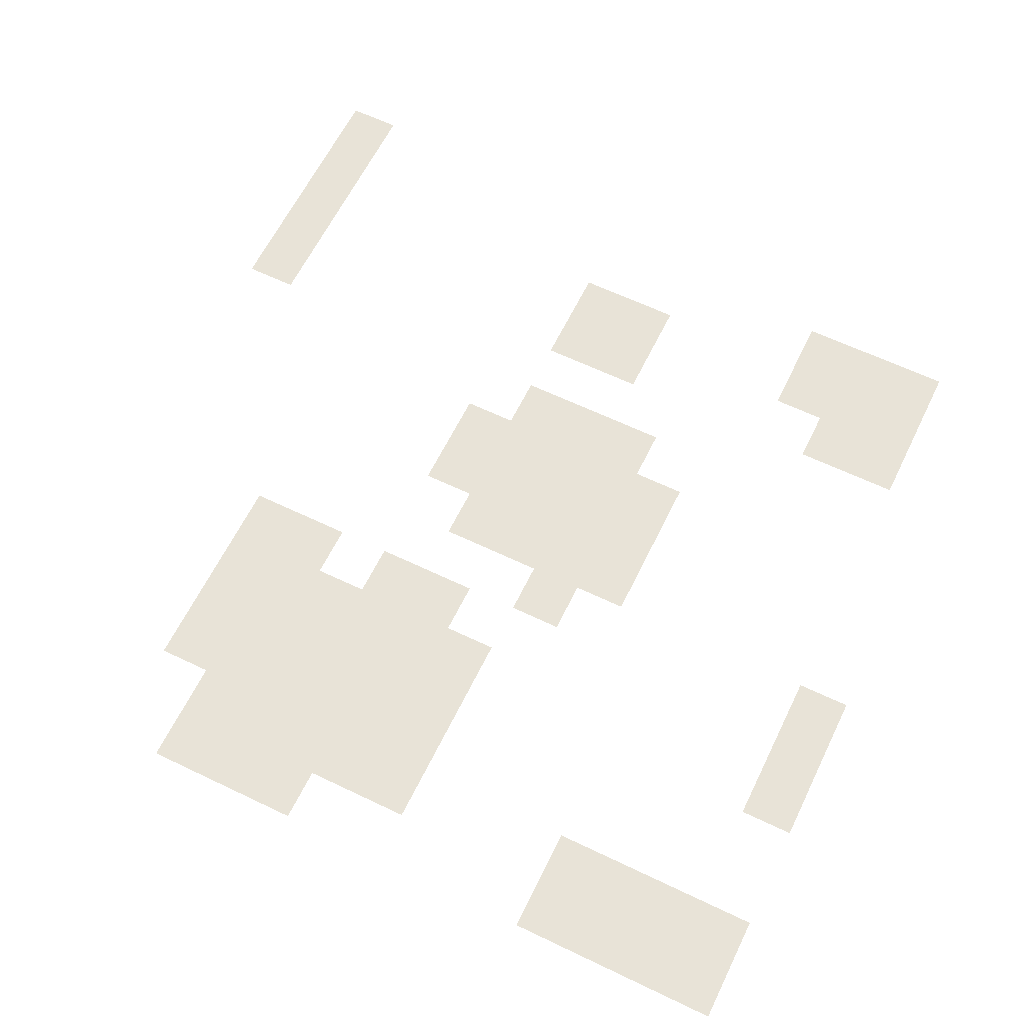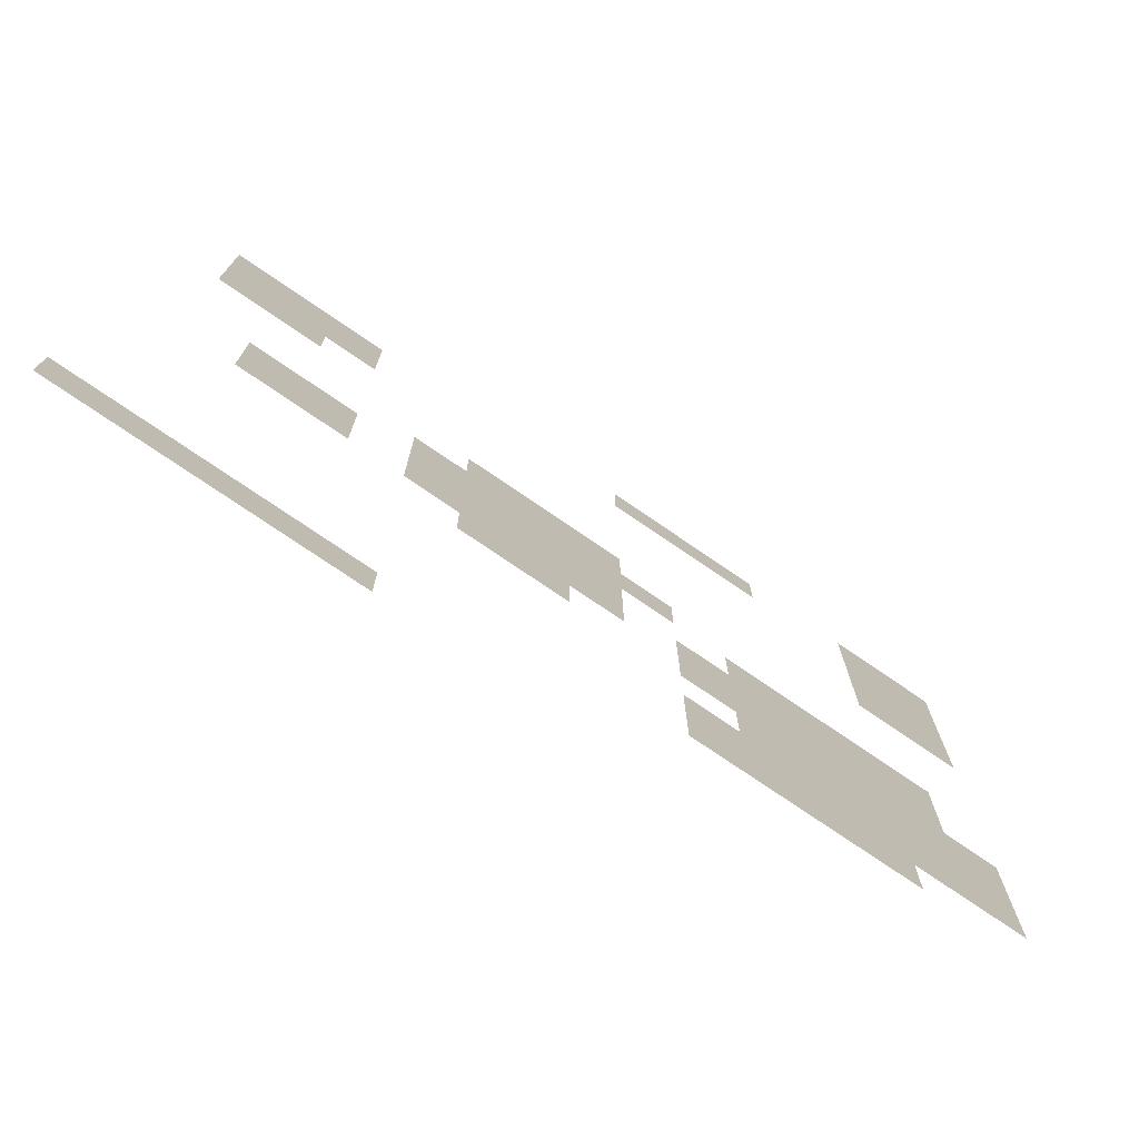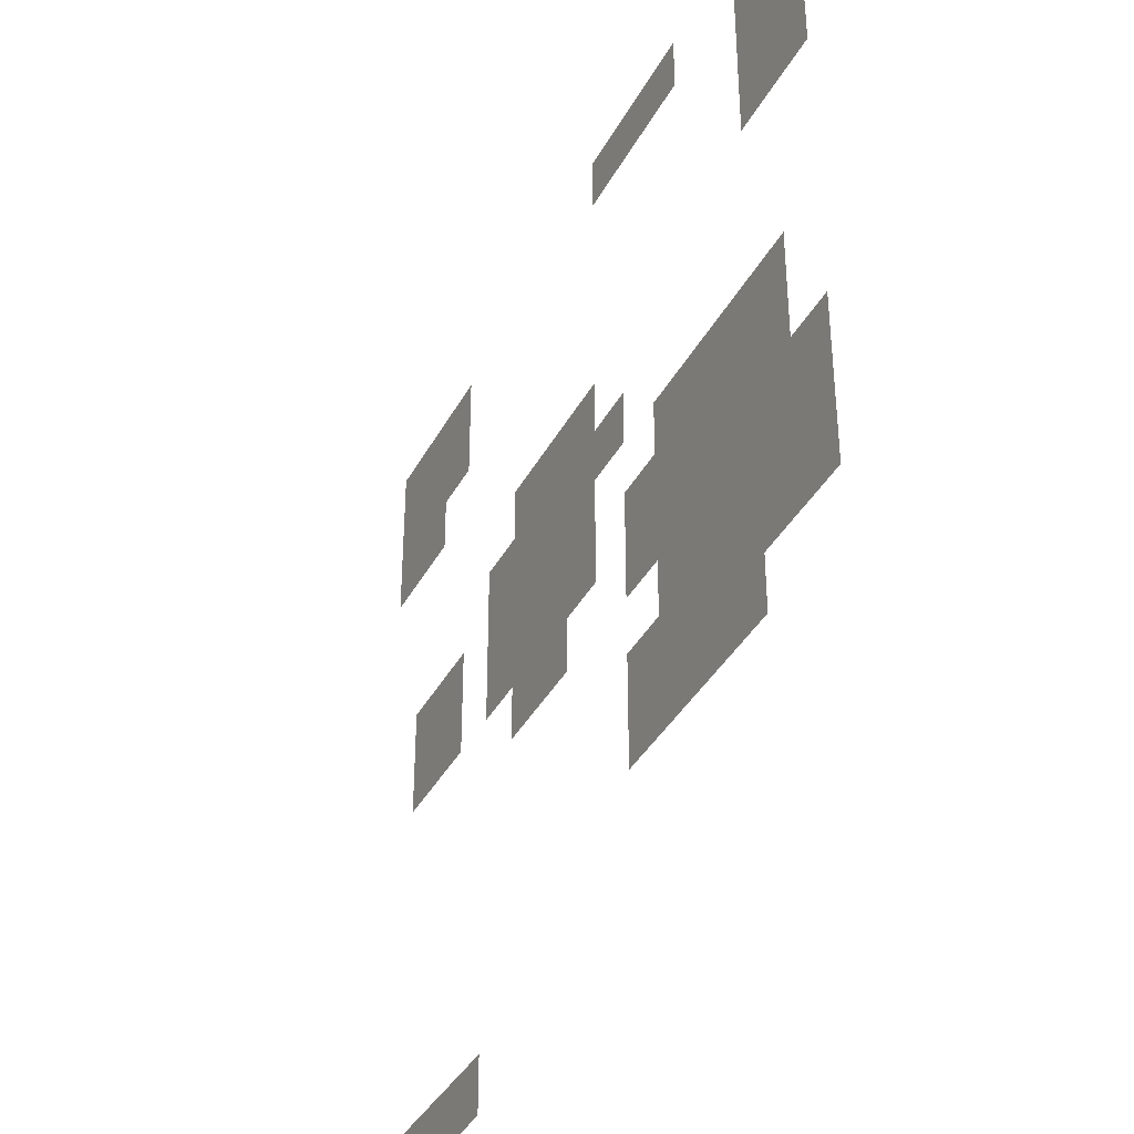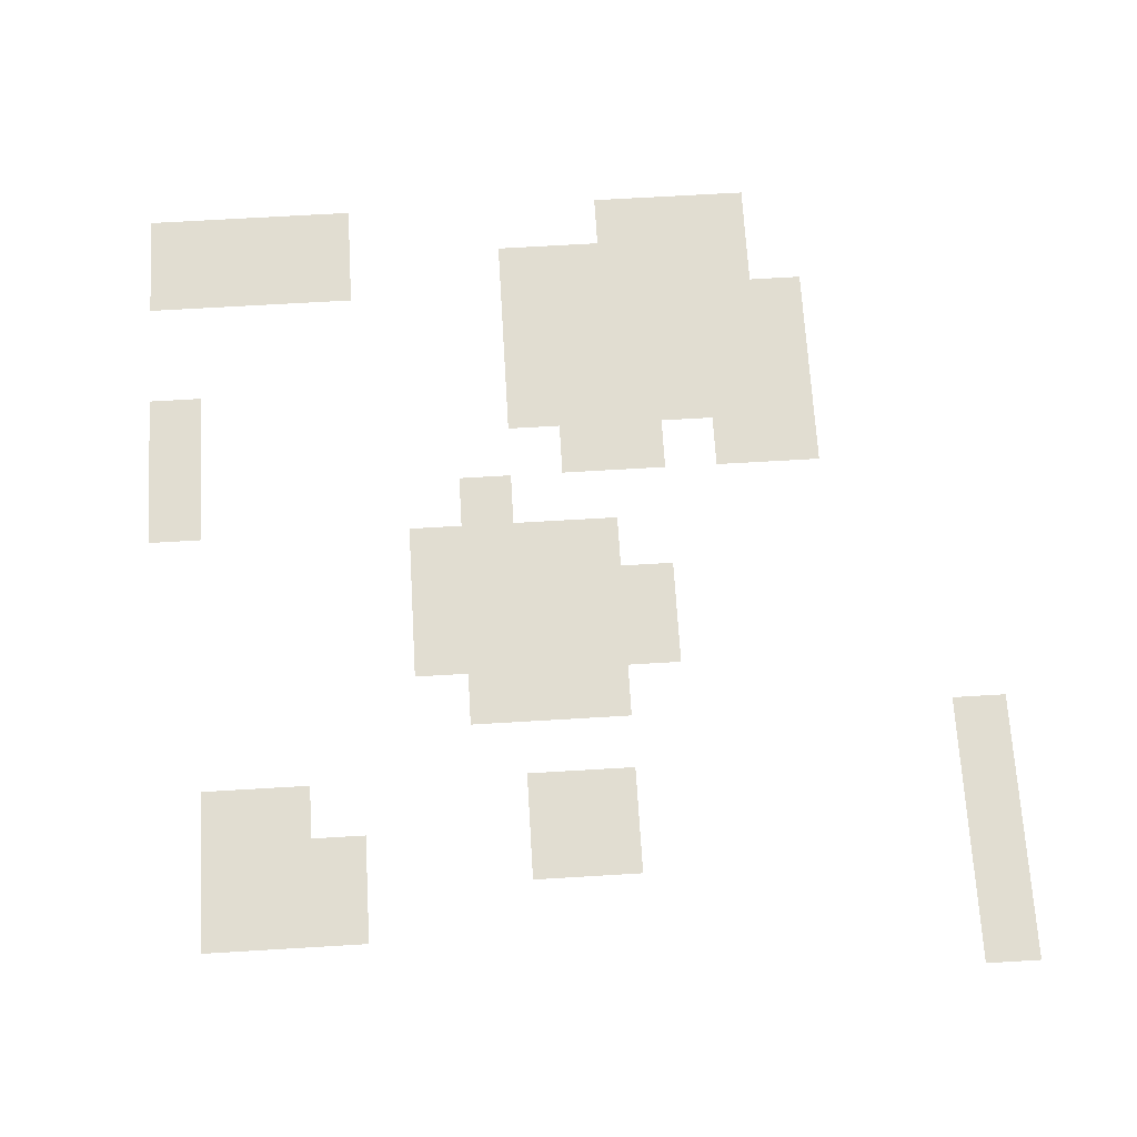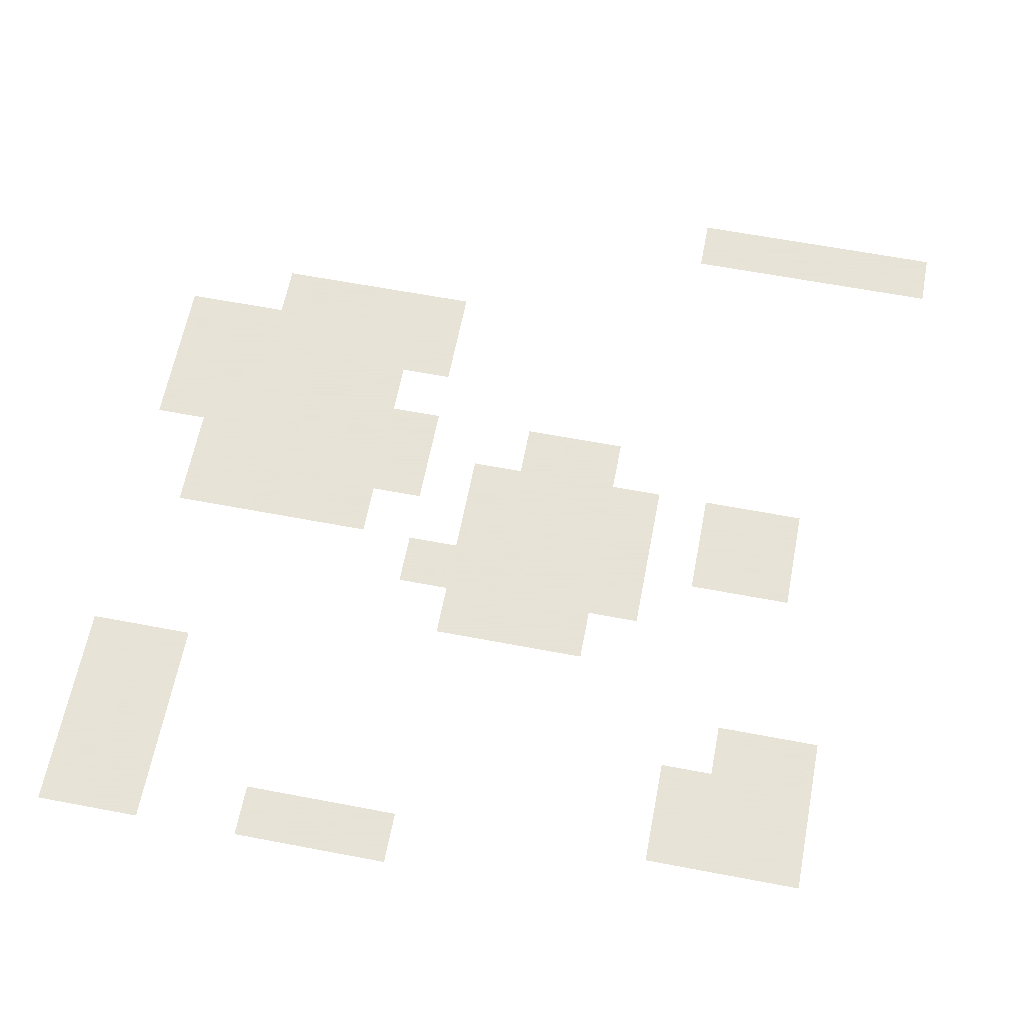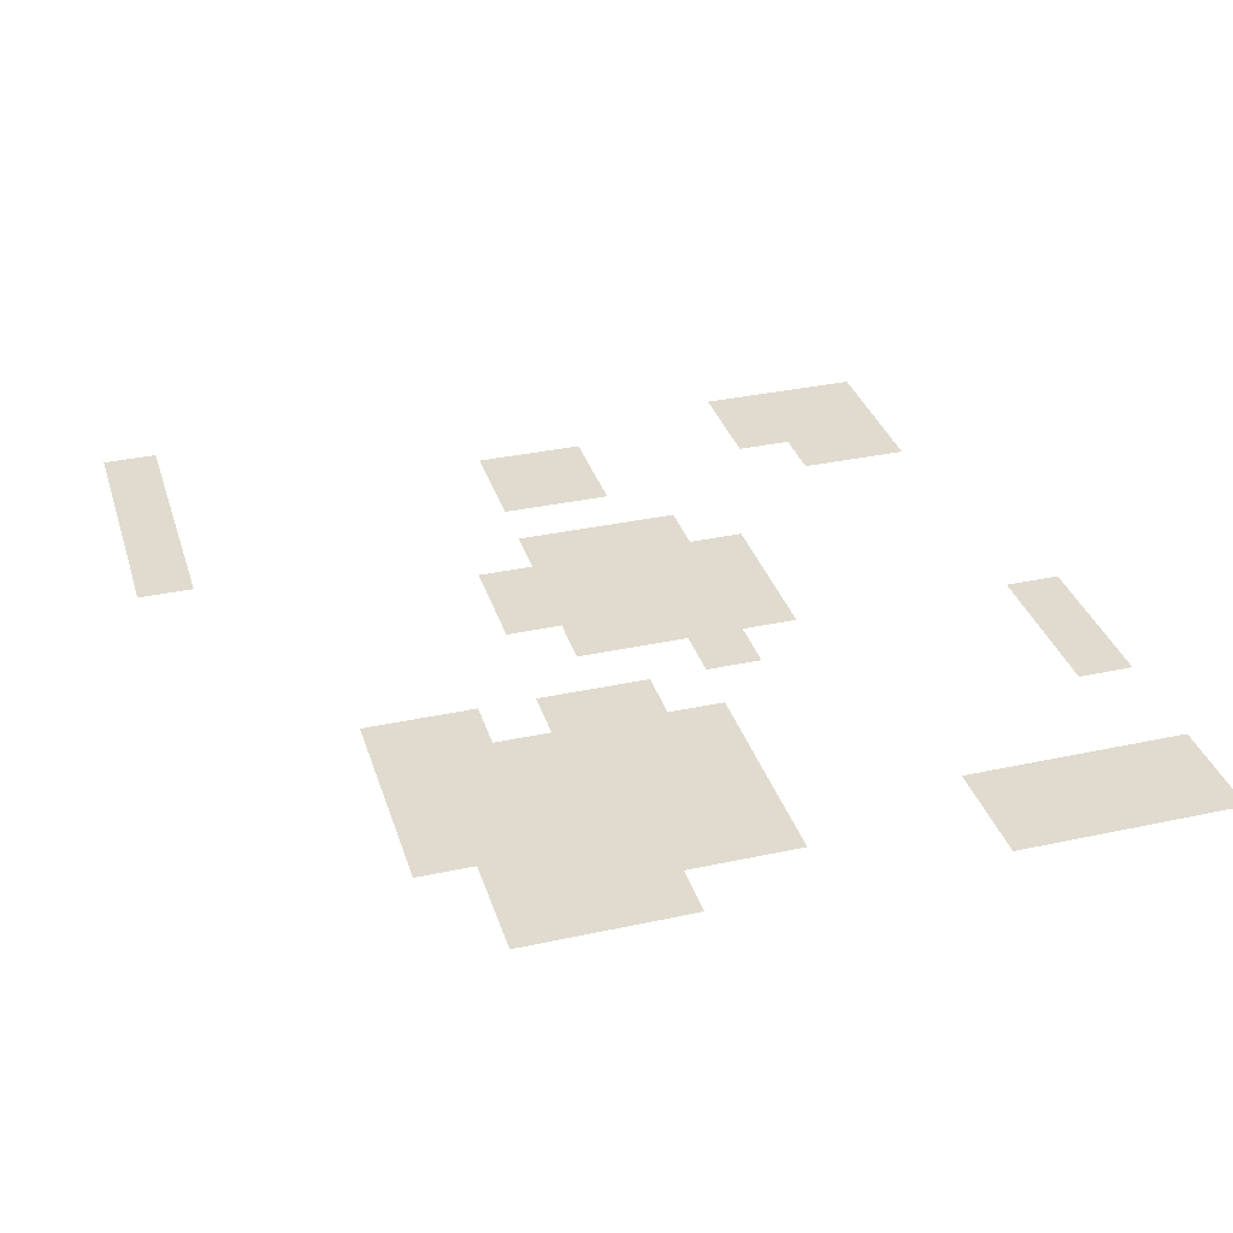
<metadata>
{"format":"obj","ext":"obj","renderer":"f3d","projection":"perspective","resolution":1024,"background":"white","views":[{"elev":62.3,"azim":116.0,"up":"+Z"},{"elev":-76.1,"azim":-34.3,"up":"+Y"},{"elev":-38.1,"azim":64.4,"up":"+Y"},{"elev":68.7,"azim":-93.4,"up":"+Z"},{"elev":62.8,"azim":-169.1,"up":"+Z"},{"elev":33.6,"azim":73.5,"up":"+Z"}]}
</metadata>
<code>
v 0 -1 0
v -1 -1 0
v -1 0 0
v 0 0 0
v -1 -1 0
v -2 -1 0
v -2 0 0
v -1 0 0
v -4 -1 0
v -5 -1 0
v -5 0 0
v -4 0 0
v -5 -1 0
v -6 -1 0
v -6 0 0
v -5 0 0
v -6 -1 0
v -7 -1 0
v -7 0 0
v -6 0 0
v 0 -2 0
v -1 -2 0
v -1 -1 0
v 0 -1 0
v -1 -2 0
v -2 -2 0
v -2 -1 0
v -1 -1 0
v -12 -2 0
v -13 -2 0
v -13 -1 0
v -12 -1 0
v -13 -2 0
v -14 -2 0
v -14 -1 0
v -13 -1 0
v -14 -2 0
v -15 -2 0
v -15 -1 0
v -14 -1 0
v 0 -3 0
v -1 -3 0
v -1 -2 0
v 0 -2 0
v -1 -3 0
v -2 -3 0
v -2 -2 0
v -1 -2 0
v -12 -3 0
v -13 -3 0
v -13 -2 0
v -12 -2 0
v -13 -3 0
v -14 -3 0
v -14 -2 0
v -13 -2 0
v -14 -3 0
v -15 -3 0
v -15 -2 0
v -14 -2 0
v 0 -4 0
v -1 -4 0
v -1 -3 0
v 0 -3 0
v -1 -4 0
v -2 -4 0
v -2 -3 0
v -1 -3 0
v -13 -4 0
v -14 -4 0
v -14 -3 0
v -13 -3 0
v -14 -4 0
v -15 -4 0
v -15 -3 0
v -14 -3 0
v -7 -6 0
v -8 -6 0
v -8 -5 0
v -7 -5 0
v -8 -6 0
v -9 -6 0
v -9 -5 0
v -8 -5 0
v -9 -6 0
v -10 -6 0
v -10 -5 0
v -9 -5 0
v -6 -7 0
v -7 -7 0
v -7 -6 0
v -6 -6 0
v -7 -7 0
v -8 -7 0
v -8 -6 0
v -7 -6 0
v -8 -7 0
v -9 -7 0
v -9 -6 0
v -8 -6 0
v -9 -7 0
v -10 -7 0
v -10 -6 0
v -9 -6 0
v -10 -7 0
v -11 -7 0
v -11 -6 0
v -10 -6 0
v -1 -8 0
v -2 -8 0
v -2 -7 0
v -1 -7 0
v -2 -8 0
v -3 -8 0
v -3 -7 0
v -2 -7 0
v -3 -8 0
v -4 -8 0
v -4 -7 0
v -3 -7 0
v -4 -8 0
v -5 -8 0
v -5 -7 0
v -4 -7 0
v -7 -8 0
v -8 -8 0
v -8 -7 0
v -7 -7 0
v -8 -8 0
v -9 -8 0
v -9 -7 0
v -8 -7 0
v -9 -8 0
v -10 -8 0
v -10 -7 0
v -9 -7 0
v -10 -8 0
v -11 -8 0
v -11 -7 0
v -10 -7 0
v -12 -8 0
v -13 -8 0
v -13 -7 0
v -12 -7 0
v -13 -8 0
v -14 -8 0
v -14 -7 0
v -13 -7 0
v -1 -9 0
v -2 -9 0
v -2 -8 0
v -1 -8 0
v -2 -9 0
v -3 -9 0
v -3 -8 0
v -2 -8 0
v -3 -9 0
v -4 -9 0
v -4 -8 0
v -3 -8 0
v -4 -9 0
v -5 -9 0
v -5 -8 0
v -4 -8 0
v -5 -9 0
v -6 -9 0
v -6 -8 0
v -5 -8 0
v -7 -9 0
v -8 -9 0
v -8 -8 0
v -7 -8 0
v -8 -9 0
v -9 -9 0
v -9 -8 0
v -8 -8 0
v -9 -9 0
v -10 -9 0
v -10 -8 0
v -9 -8 0
v -10 -9 0
v -11 -9 0
v -11 -8 0
v -10 -8 0
v -12 -9 0
v -13 -9 0
v -13 -8 0
v -12 -8 0
v -13 -9 0
v -14 -9 0
v -14 -8 0
v -13 -8 0
v 0 -10 0
v -1 -10 0
v -1 -9 0
v 0 -9 0
v -1 -10 0
v -2 -10 0
v -2 -9 0
v -1 -9 0
v -2 -10 0
v -3 -10 0
v -3 -9 0
v -2 -9 0
v -3 -10 0
v -4 -10 0
v -4 -9 0
v -3 -9 0
v -4 -10 0
v -5 -10 0
v -5 -9 0
v -4 -9 0
v -5 -10 0
v -6 -10 0
v -6 -9 0
v -5 -9 0
v -8 -10 0
v -9 -10 0
v -9 -9 0
v -8 -9 0
v -9 -10 0
v -10 -10 0
v -10 -9 0
v -9 -9 0
v 0 -11 0
v -1 -11 0
v -1 -10 0
v 0 -10 0
v -1 -11 0
v -2 -11 0
v -2 -10 0
v -1 -10 0
v -2 -11 0
v -3 -11 0
v -3 -10 0
v -2 -10 0
v -3 -11 0
v -4 -11 0
v -4 -10 0
v -3 -10 0
v -4 -11 0
v -5 -11 0
v -5 -10 0
v -4 -10 0
v 0 -12 0
v -1 -12 0
v -1 -11 0
v 0 -11 0
v -1 -12 0
v -2 -12 0
v -2 -11 0
v -1 -11 0
v -2 -12 0
v -3 -12 0
v -3 -11 0
v -2 -11 0
v -3 -12 0
v -4 -12 0
v -4 -11 0
v -3 -11 0
v -4 -12 0
v -5 -12 0
v -5 -11 0
v -4 -11 0
v -5 -12 0
v -6 -12 0
v -6 -11 0
v -5 -11 0
v -2 -13 0
v -3 -13 0
v -3 -12 0
v -2 -12 0
v -3 -13 0
v -4 -13 0
v -4 -12 0
v -3 -12 0
v -4 -13 0
v -5 -13 0
v -5 -12 0
v -4 -12 0
v -5 -13 0
v -6 -13 0
v -6 -12 0
v -5 -12 0
v -11 -16 0
v -12 -16 0
v -12 -15 0
v -11 -15 0
v -12 -16 0
v -13 -16 0
v -13 -15 0
v -12 -15 0
v -13 -16 0
v -14 -16 0
v -14 -15 0
v -13 -15 0
v -14 -16 0
v -15 -16 0
v -15 -15 0
v -14 -15 0
v -15 -16 0
v -16 -16 0
v -16 -15 0
v -15 -15 0
g Map_Master_mesh_0189
f 1 2 3 4
f 5 6 7 8
f 9 10 11 12
f 13 14 15 16
f 17 18 19 20
f 21 22 23 24
f 25 26 27 28
f 29 30 31 32
f 33 34 35 36
f 37 38 39 40
f 41 42 43 44
f 45 46 47 48
f 49 50 51 52
f 53 54 55 56
f 57 58 59 60
f 61 62 63 64
f 65 66 67 68
f 69 70 71 72
f 73 74 75 76
f 77 78 79 80
f 81 82 83 84
f 85 86 87 88
f 89 90 91 92
f 93 94 95 96
f 97 98 99 100
f 101 102 103 104
f 105 106 107 108
f 109 110 111 112
f 113 114 115 116
f 117 118 119 120
f 121 122 123 124
f 125 126 127 128
f 129 130 131 132
f 133 134 135 136
f 137 138 139 140
f 141 142 143 144
f 145 146 147 148
f 149 150 151 152
f 153 154 155 156
f 157 158 159 160
f 161 162 163 164
f 165 166 167 168
f 169 170 171 172
f 173 174 175 176
f 177 178 179 180
f 181 182 183 184
f 185 186 187 188
f 189 190 191 192
f 193 194 195 196
f 197 198 199 200
f 201 202 203 204
f 205 206 207 208
f 209 210 211 212
f 213 214 215 216
f 217 218 219 220
f 221 222 223 224
f 225 226 227 228
f 229 230 231 232
f 233 234 235 236
f 237 238 239 240
f 241 242 243 244
f 245 246 247 248
f 249 250 251 252
f 253 254 255 256
f 257 258 259 260
f 261 262 263 264
f 265 266 267 268
f 269 270 271 272
f 273 274 275 276
f 277 278 279 280
f 281 282 283 284
f 285 286 287 288
f 289 290 291 292
f 293 294 295 296
f 297 298 299 300
f 301 302 303 304

</code>
